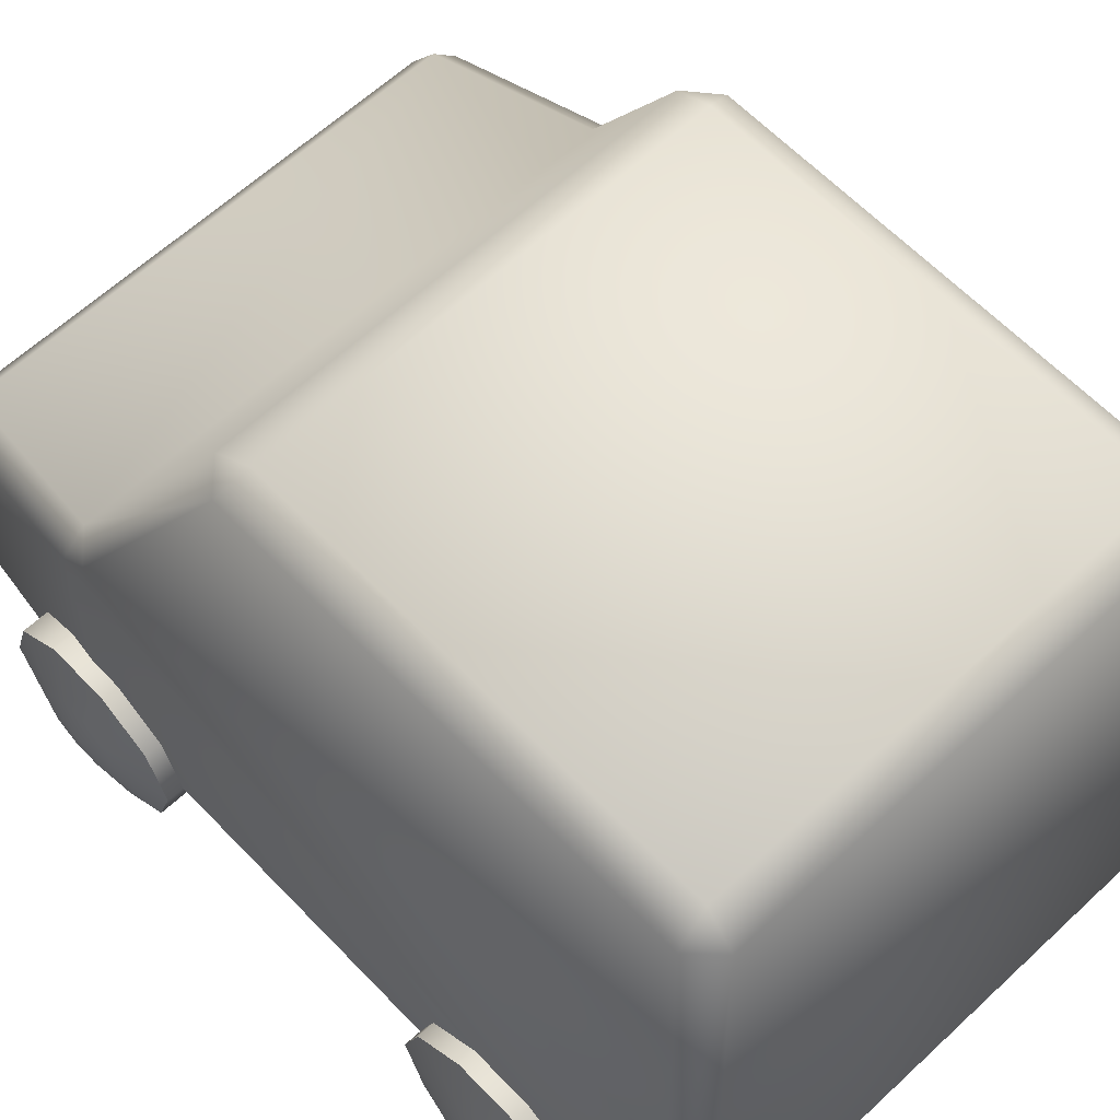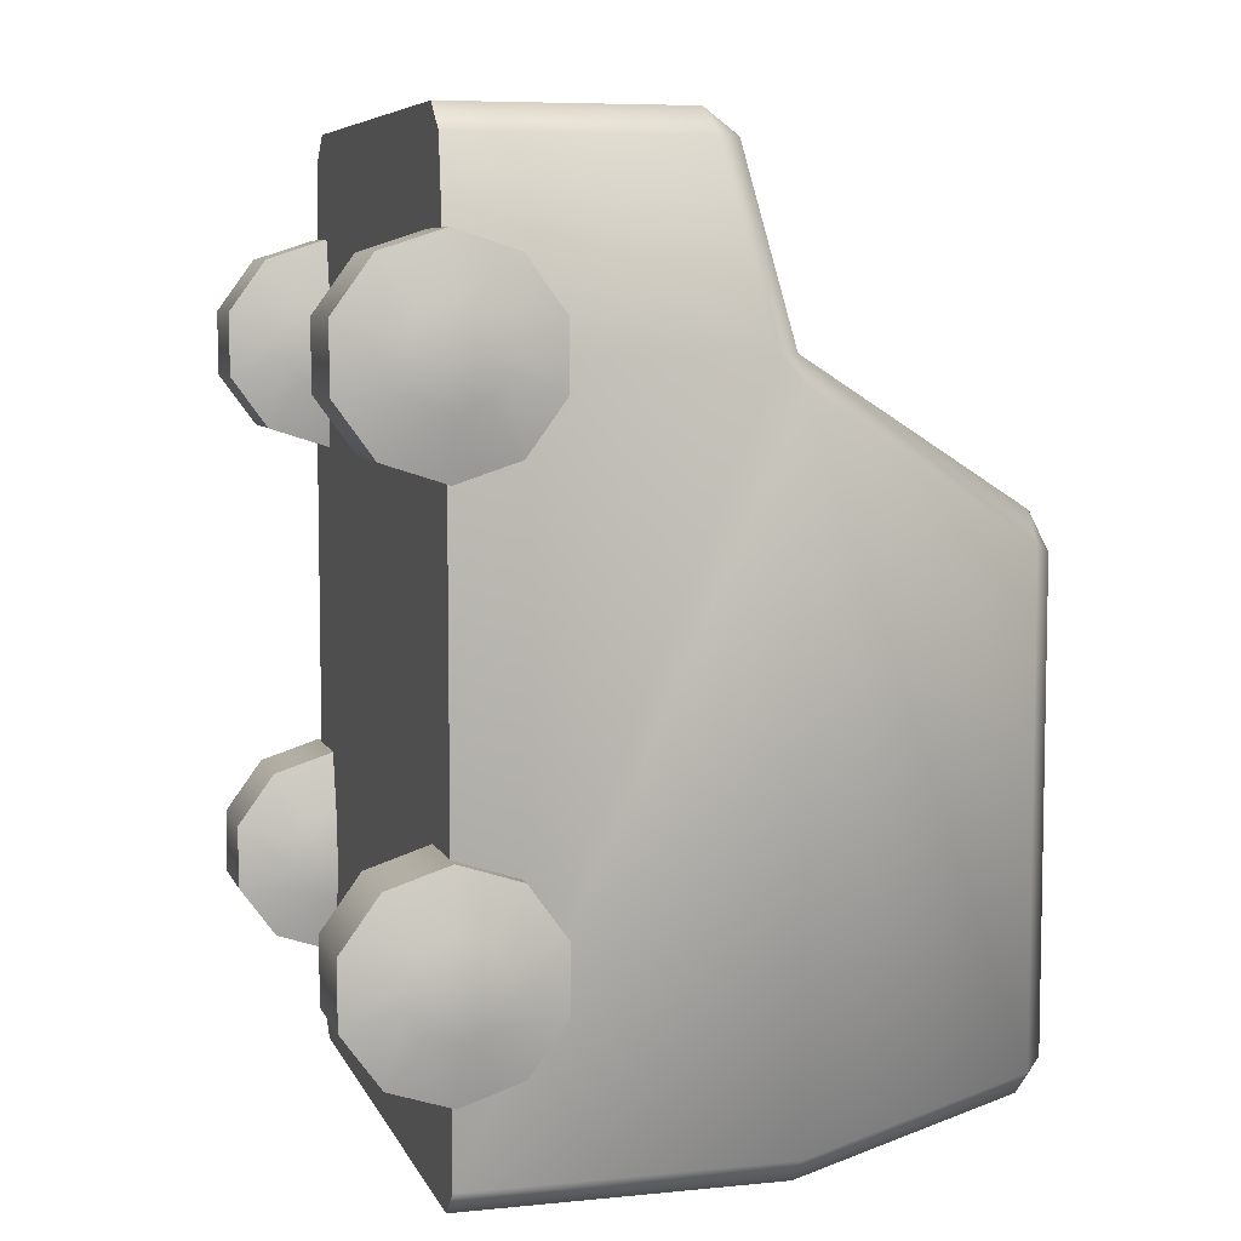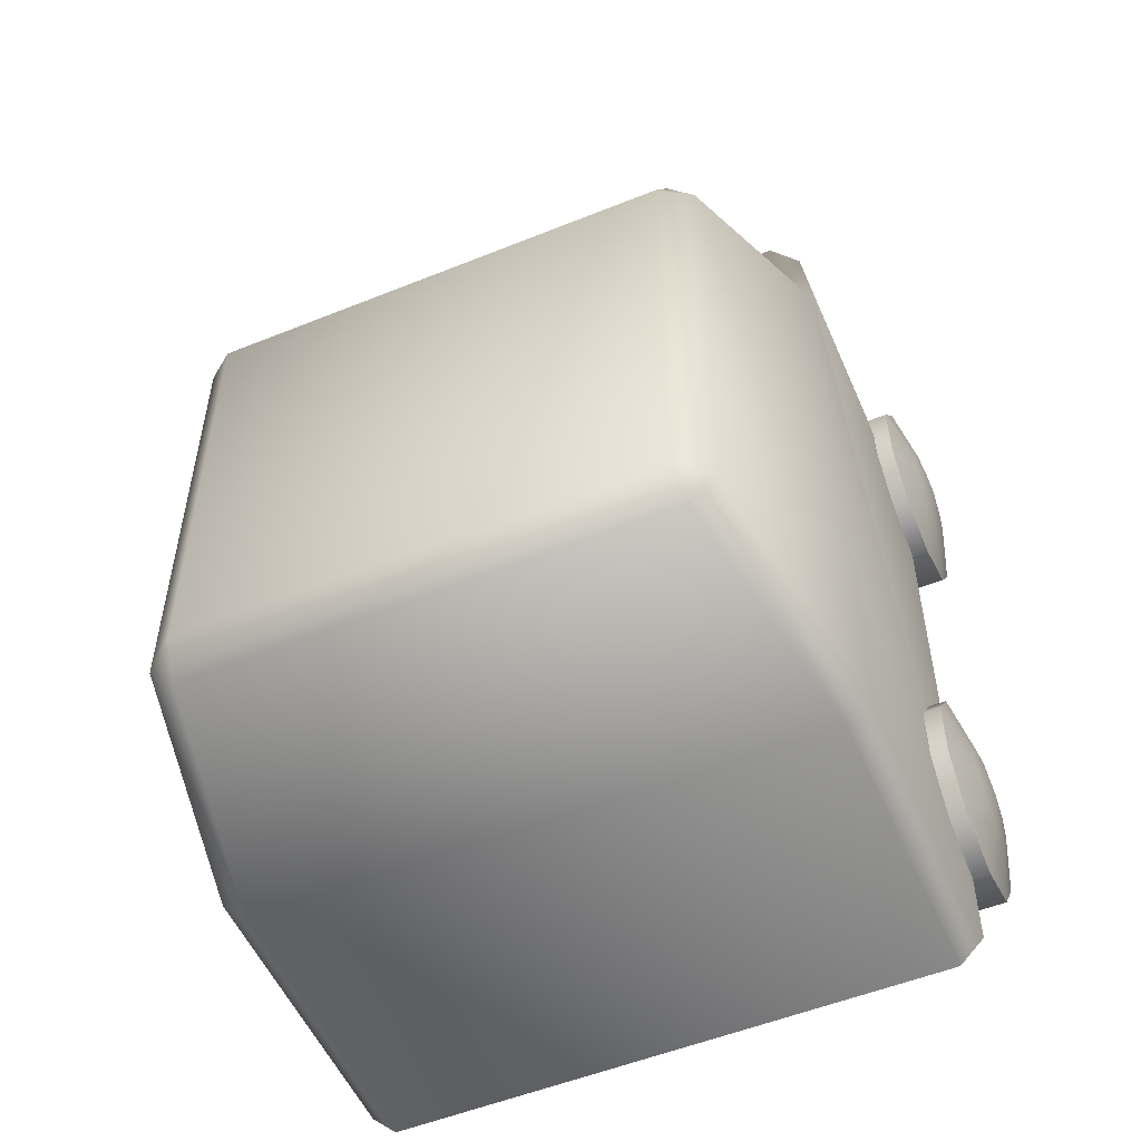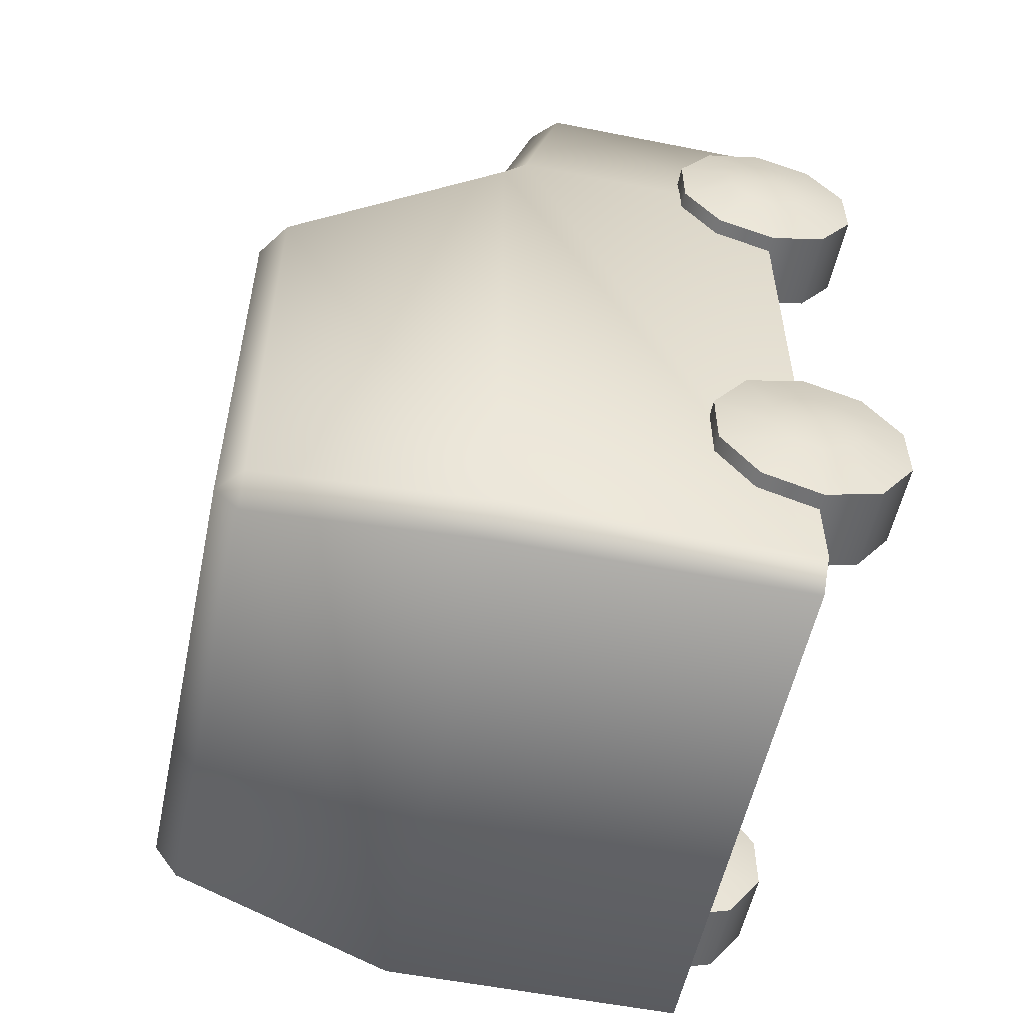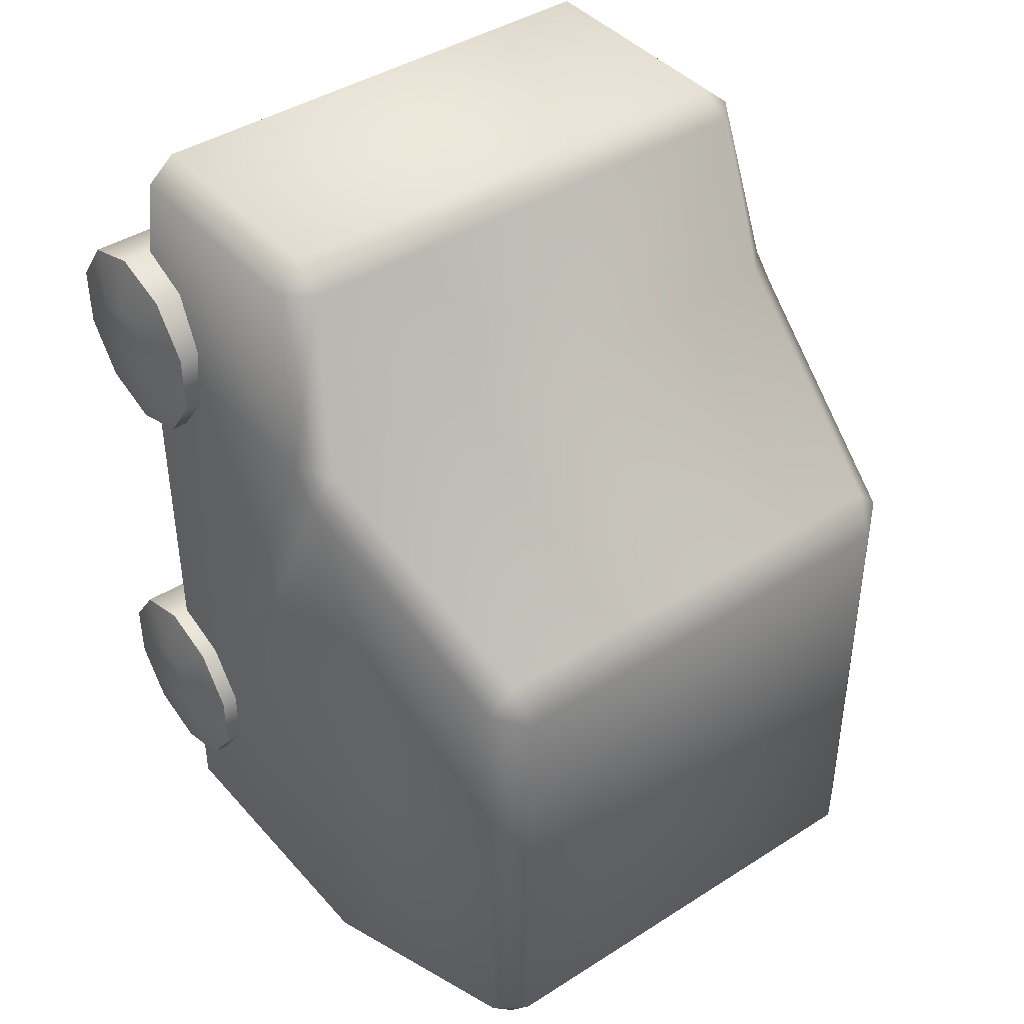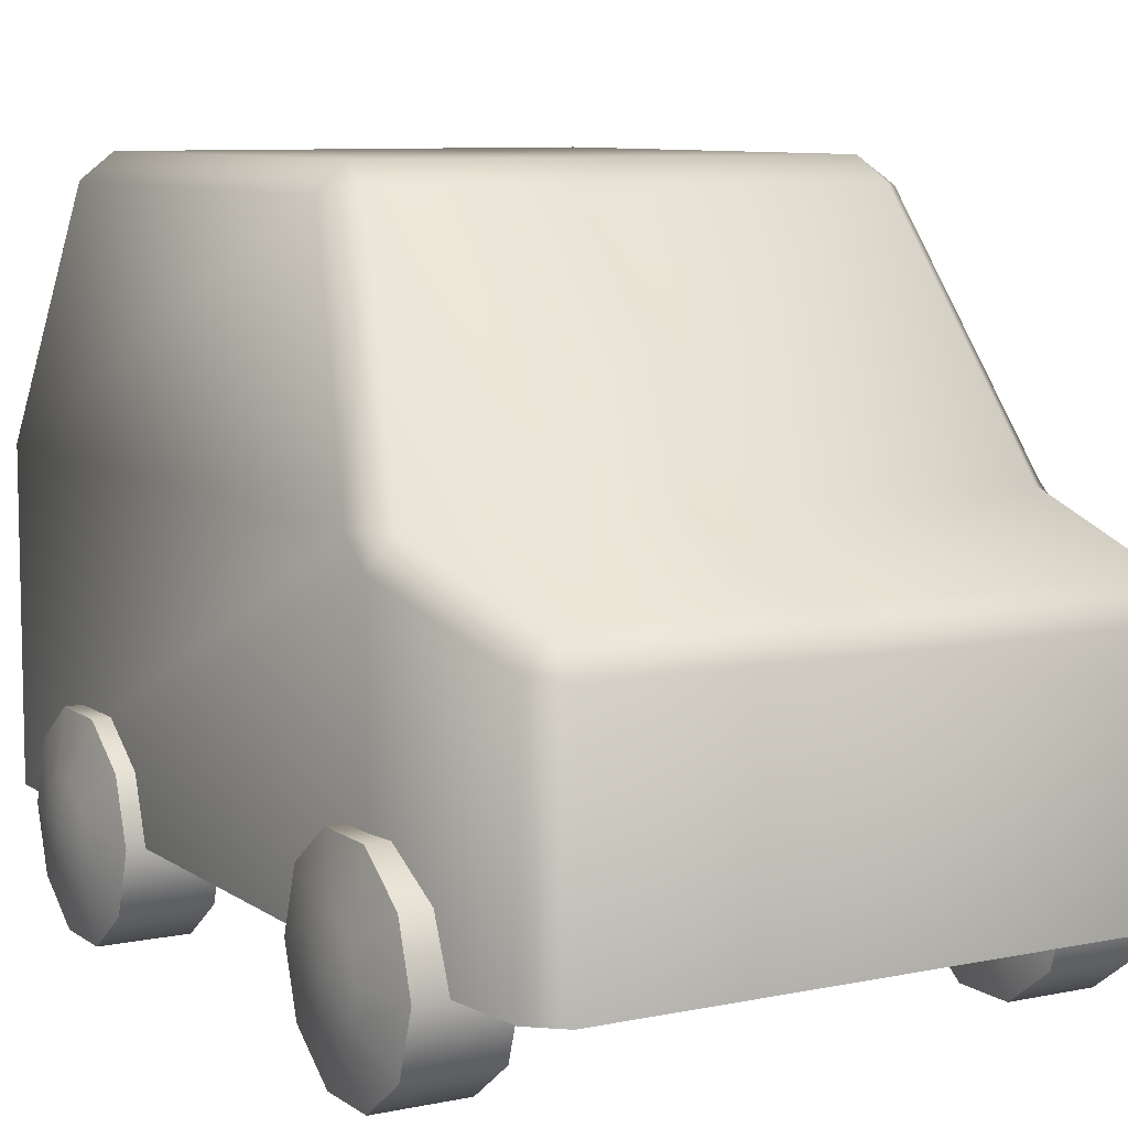
<metadata>
{"format":"obj","ext":"obj","renderer":"f3d","projection":"perspective","resolution":1024,"background":"white","views":[{"elev":61.7,"azim":136.5,"up":"+Y"},{"elev":6.9,"azim":74.0,"up":"+Z"},{"elev":-53.6,"azim":-156.7,"up":"+Z"},{"elev":-55.1,"azim":-101.8,"up":"+Z"},{"elev":41.9,"azim":142.5,"up":"+Z"},{"elev":8.4,"azim":-29.8,"up":"+Y"}]}
</metadata>
<code>
g
v 0.04287 -0 0.05
v 0.04386 -0 0.05892
v 0.04386 0.00524 0.05721
v 0.04386 0.008479 0.05276
v 0.04386 0.008479 0.04725
v 0.04386 0.00524 0.04279
v 0.04386 -0 0.04109
v 0.04386 -0.00524 0.04279
v 0.04386 -0.008479 0.04725
v 0.04386 -0.008479 0.05276
v 0.04386 -0.00524 0.05721
v 0.04667 -0 0.07
v 0.04667 0.01176 0.06618
v 0.04667 0.01902 0.05618
v 0.04667 0.01902 0.04382
v 0.04667 0.01176 0.03382
v 0.04667 -0 0.03
v 0.04667 -0.01176 0.03382
v 0.04667 -0.01902 0.04382
v 0.04667 -0.01902 0.05618
v 0.04667 -0.01176 0.06618
v 0.06333 0 0.07
v 0.06333 0.01176 0.06618
v 0.06333 0.01902 0.05618
v 0.06333 0.01902 0.04382
v 0.06333 0.01176 0.03382
v 0.06333 0 0.03
v 0.06333 -0.01176 0.03382
v 0.06333 -0.01902 0.04382
v 0.06333 -0.01902 0.05618
v 0.06333 -0.01176 0.06618
v 0.06614 0 0.05892
v 0.06614 0.00524 0.05721
v 0.06614 0.008479 0.05276
v 0.06614 0.008479 0.04725
v 0.06614 0.00524 0.04279
v 0.06614 0 0.04109
v 0.06614 -0.00524 0.04279
v 0.06614 -0.008479 0.04725
v 0.06614 -0.008479 0.05276
v 0.06614 -0.00524 0.05721
v 0.06713 0 0.05
v -0.04287 -0 0.05
v -0.04386 -0 0.05892
v -0.04386 0.00524 0.05721
v -0.04386 0.008479 0.05276
v -0.04386 0.008479 0.04725
v -0.04386 0.00524 0.04279
v -0.04386 -0 0.04109
v -0.04386 -0.00524 0.04279
v -0.04386 -0.008479 0.04725
v -0.04386 -0.008479 0.05276
v -0.04386 -0.00524 0.05721
v -0.04667 -0 0.07
v -0.04667 0.01176 0.06618
v -0.04667 0.01902 0.05618
v -0.04667 0.01902 0.04382
v -0.04667 0.01176 0.03382
v -0.04667 -0 0.03
v -0.04667 -0.01176 0.03382
v -0.04667 -0.01902 0.04382
v -0.04667 -0.01902 0.05618
v -0.04667 -0.01176 0.06618
v -0.06333 0 0.07
v -0.06333 0.01176 0.06618
v -0.06333 0.01902 0.05618
v -0.06333 0.01902 0.04382
v -0.06333 0.01176 0.03382
v -0.06333 0 0.03
v -0.06333 -0.01176 0.03382
v -0.06333 -0.01902 0.04382
v -0.06333 -0.01902 0.05618
v -0.06333 -0.01176 0.06618
v -0.06614 0 0.05892
v -0.06614 0.00524 0.05721
v -0.06614 0.008479 0.05276
v -0.06614 0.008479 0.04725
v -0.06614 0.00524 0.04279
v -0.06614 0 0.04109
v -0.06614 -0.00524 0.04279
v -0.06614 -0.008479 0.04725
v -0.06614 -0.008479 0.05276
v -0.06614 -0.00524 0.05721
v -0.06713 0 0.05
v 0.04287 -0 -0.05
v 0.04386 -0 -0.05892
v 0.04386 0.00524 -0.05721
v 0.04386 0.008479 -0.05276
v 0.04386 0.008479 -0.04725
v 0.04386 0.00524 -0.04279
v 0.04386 -0 -0.04109
v 0.04386 -0.00524 -0.04279
v 0.04386 -0.008479 -0.04725
v 0.04386 -0.008479 -0.05276
v 0.04386 -0.00524 -0.05721
v 0.04667 -0 -0.07
v 0.04667 0.01176 -0.06618
v 0.04667 0.01902 -0.05618
v 0.04667 0.01902 -0.04382
v 0.04667 0.01176 -0.03382
v 0.04667 -0 -0.03
v 0.04667 -0.01176 -0.03382
v 0.04667 -0.01902 -0.04382
v 0.04667 -0.01902 -0.05618
v 0.04667 -0.01176 -0.06618
v 0.06333 0 -0.07
v 0.06333 0.01176 -0.06618
v 0.06333 0.01902 -0.05618
v 0.06333 0.01902 -0.04382
v 0.06333 0.01176 -0.03382
v 0.06333 0 -0.03
v 0.06333 -0.01176 -0.03382
v 0.06333 -0.01902 -0.04382
v 0.06333 -0.01902 -0.05618
v 0.06333 -0.01176 -0.06618
v 0.06614 0 -0.05892
v 0.06614 0.00524 -0.05721
v 0.06614 0.008479 -0.05276
v 0.06614 0.008479 -0.04725
v 0.06614 0.00524 -0.04279
v 0.06614 0 -0.04109
v 0.06614 -0.00524 -0.04279
v 0.06614 -0.008479 -0.04725
v 0.06614 -0.008479 -0.05276
v 0.06614 -0.00524 -0.05721
v 0.06713 0 -0.05
v -0.04287 -0 -0.05
v -0.04386 -0 -0.05892
v -0.04386 0.00524 -0.05721
v -0.04386 0.008479 -0.05276
v -0.04386 0.008479 -0.04725
v -0.04386 0.00524 -0.04279
v -0.04386 -0 -0.04109
v -0.04386 -0.00524 -0.04279
v -0.04386 -0.008479 -0.04725
v -0.04386 -0.008479 -0.05276
v -0.04386 -0.00524 -0.05721
v -0.04667 -0 -0.07
v -0.04667 0.01176 -0.06618
v -0.04667 0.01902 -0.05618
v -0.04667 0.01902 -0.04382
v -0.04667 0.01176 -0.03382
v -0.04667 -0 -0.03
v -0.04667 -0.01176 -0.03382
v -0.04667 -0.01902 -0.04382
v -0.04667 -0.01902 -0.05618
v -0.04667 -0.01176 -0.06618
v -0.06333 0 -0.07
v -0.06333 0.01176 -0.06618
v -0.06333 0.01902 -0.05618
v -0.06333 0.01902 -0.04382
v -0.06333 0.01176 -0.03382
v -0.06333 0 -0.03
v -0.06333 -0.01176 -0.03382
v -0.06333 -0.01902 -0.04382
v -0.06333 -0.01902 -0.05618
v -0.06333 -0.01176 -0.06618
v -0.06614 0 -0.05892
v -0.06614 0.00524 -0.05721
v -0.06614 0.008479 -0.05276
v -0.06614 0.008479 -0.04725
v -0.06614 0.00524 -0.04279
v -0.06614 0 -0.04109
v -0.06614 -0.00524 -0.04279
v -0.06614 -0.008479 -0.04725
v -0.06614 -0.008479 -0.05276
v -0.06614 -0.00524 -0.05721
v -0.06713 0 -0.05
v -0.06 0 0.05
v 0.06 0 0.05
v 0.06 0 -0.085
v -0.06 0 -0.085
v 0.05 0 0.09
v -0.05 0 0.09
v 0.05562 0 0.08504
v -0.05562 0 0.08504
v -0.055 0 -0.09
v 0.055 0 -0.09
v -0.04578 0.1057 0.02257
v 0.04578 0.1057 0.02257
v 0.05493 0.06 0.05
v -0.05493 0.06 0.05
v 0.05098 0.1051 0.01714
v 0.06 0.06 0.0442
v -0.05098 0.1051 0.01714
v -0.06 0.06 0.0442
v 0.045 0.11 0.015
v -0.045 0.11 0.015
v -0.05 0.045 0.09
v 0.05 0.045 0.09
v 0.05562 0.04609 0.08504
v 0.06 0.05485 0.05
v -0.06 0.05485 0.05
v -0.05562 0.04609 0.08504
v 0.05057 0.05121 0.08515
v -0.05057 0.05121 0.08515
v 0.05098 0.1051 -0.07588
v -0.05098 0.1051 -0.07588
v -0.045 0.11 -0.075
v 0.045 0.11 -0.075
v 0.06 0.06 -0.0849
v 0.04589 0.1051 -0.08098
v -0.04589 0.1051 -0.08098
v -0.05491 0.06 -0.09
v 0.05491 0.06 -0.09
v -0.06 0.06 -0.0849
g mat1
f 12 13 3 2
f 13 14 4 3
f 14 15 5 4
f 15 16 6 5
f 16 17 7 6
f 17 18 8 7
f 18 19 9 8
f 19 20 10 9
f 20 21 11 10
f 21 12 2 11
f 22 23 13 12
f 23 24 14 13
f 24 25 15 14
f 25 26 16 15
f 26 27 17 16
f 27 28 18 17
f 28 29 19 18
f 29 30 20 19
f 30 31 21 20
f 31 22 12 21
f 32 33 23 22
f 33 34 24 23
f 34 35 25 24
f 35 36 26 25
f 36 37 27 26
f 37 38 28 27
f 38 39 29 28
f 39 40 30 29
f 40 41 31 30
f 41 32 22 31
f 2 3 1
f 3 4 1
f 4 5 1
f 5 6 1
f 6 7 1
f 7 8 1
f 8 9 1
f 9 10 1
f 10 11 1
f 11 2 1
f 33 32 42
f 34 33 42
f 35 34 42
f 36 35 42
f 37 36 42
f 38 37 42
f 39 38 42
f 40 39 42
f 41 40 42
f 32 41 42
f 45 55 54 44
f 46 56 55 45
f 47 57 56 46
f 48 58 57 47
f 49 59 58 48
f 50 60 59 49
f 51 61 60 50
f 52 62 61 51
f 53 63 62 52
f 44 54 63 53
f 55 65 64 54
f 56 66 65 55
f 57 67 66 56
f 58 68 67 57
f 59 69 68 58
f 60 70 69 59
f 61 71 70 60
f 62 72 71 61
f 63 73 72 62
f 54 64 73 63
f 65 75 74 64
f 66 76 75 65
f 67 77 76 66
f 68 78 77 67
f 69 79 78 68
f 70 80 79 69
f 71 81 80 70
f 72 82 81 71
f 73 83 82 72
f 64 74 83 73
f 45 44 43
f 46 45 43
f 47 46 43
f 48 47 43
f 49 48 43
f 50 49 43
f 51 50 43
f 52 51 43
f 53 52 43
f 44 53 43
f 74 75 84
f 75 76 84
f 76 77 84
f 77 78 84
f 78 79 84
f 79 80 84
f 80 81 84
f 81 82 84
f 82 83 84
f 83 74 84
f 87 97 96 86
f 88 98 97 87
f 89 99 98 88
f 90 100 99 89
f 91 101 100 90
f 92 102 101 91
f 93 103 102 92
f 94 104 103 93
f 95 105 104 94
f 86 96 105 95
f 97 107 106 96
f 98 108 107 97
f 99 109 108 98
f 100 110 109 99
f 101 111 110 100
f 102 112 111 101
f 103 113 112 102
f 104 114 113 103
f 105 115 114 104
f 96 106 115 105
f 107 117 116 106
f 108 118 117 107
f 109 119 118 108
f 110 120 119 109
f 111 121 120 110
f 112 122 121 111
f 113 123 122 112
f 114 124 123 113
f 115 125 124 114
f 106 116 125 115
f 87 86 85
f 88 87 85
f 89 88 85
f 90 89 85
f 91 90 85
f 92 91 85
f 93 92 85
f 94 93 85
f 95 94 85
f 86 95 85
f 116 117 126
f 117 118 126
f 118 119 126
f 119 120 126
f 120 121 126
f 121 122 126
f 122 123 126
f 123 124 126
f 124 125 126
f 125 116 126
f 138 139 129 128
f 139 140 130 129
f 140 141 131 130
f 141 142 132 131
f 142 143 133 132
f 143 144 134 133
f 144 145 135 134
f 145 146 136 135
f 146 147 137 136
f 147 138 128 137
f 148 149 139 138
f 149 150 140 139
f 150 151 141 140
f 151 152 142 141
f 152 153 143 142
f 153 154 144 143
f 154 155 145 144
f 155 156 146 145
f 156 157 147 146
f 157 148 138 147
f 158 159 149 148
f 159 160 150 149
f 160 161 151 150
f 161 162 152 151
f 162 163 153 152
f 163 164 154 153
f 164 165 155 154
f 165 166 156 155
f 166 167 157 156
f 167 158 148 157
f 128 129 127
f 129 130 127
f 130 131 127
f 131 132 127
f 132 133 127
f 133 134 127
f 134 135 127
f 135 136 127
f 136 137 127
f 137 128 127
f 159 158 168
f 160 159 168
f 161 160 168
f 162 161 168
f 163 162 168
f 164 163 168
f 165 164 168
f 166 165 168
f 167 166 168
f 158 167 168
f 172 177 178 171
f 172 171 170 169
f 170 175 176 169
f 175 173 174 176
f 183 180 181 184
f 186 182 179 185
f 188 179 180 187
f 191 190 173 175
f 176 174 189 194
f 195 191 192 181
f 196 189 190 195
f 182 193 194 196
f 179 188 185
f 180 183 187
f 181 192 184
f 182 186 193
f 189 196 194
f 190 191 195
f 182 181 180 179
f 174 173 190 189
f 196 195 181 182
f 187 183 197 200
f 199 198 185 188
f 188 187 200 199
f 202 197 201 205
f 198 203 204 206
f 200 202 203 199
f 177 172 206 204
f 205 201 171 178
f 197 202 200
f 203 198 199
f 205 204 203 202
f 178 177 204 205
f 206 186 185 198
f 186 172 193
f 186 206 172
f 172 169 193
f 184 201 197 183
f 192 171 184
f 184 171 201
f 192 170 171
f 169 176 194 193
f 175 170 192 191

</code>
